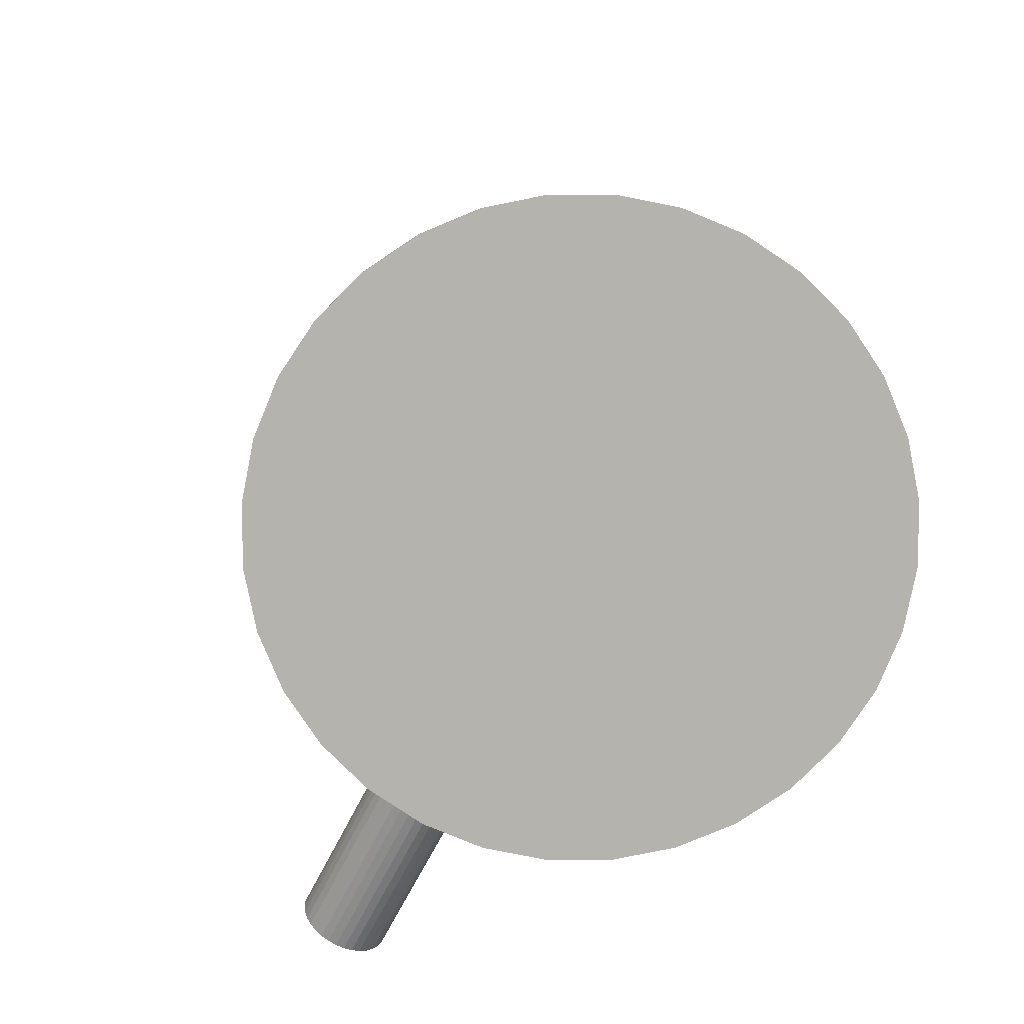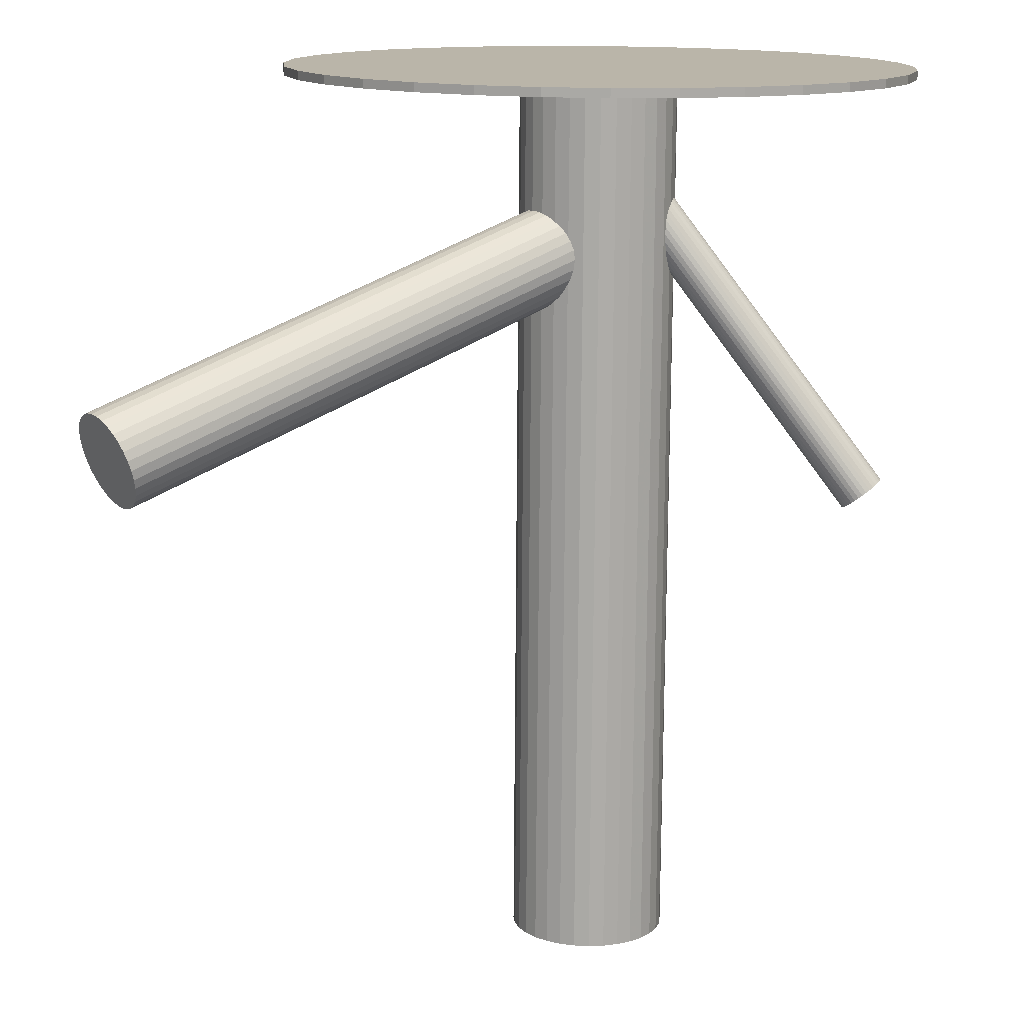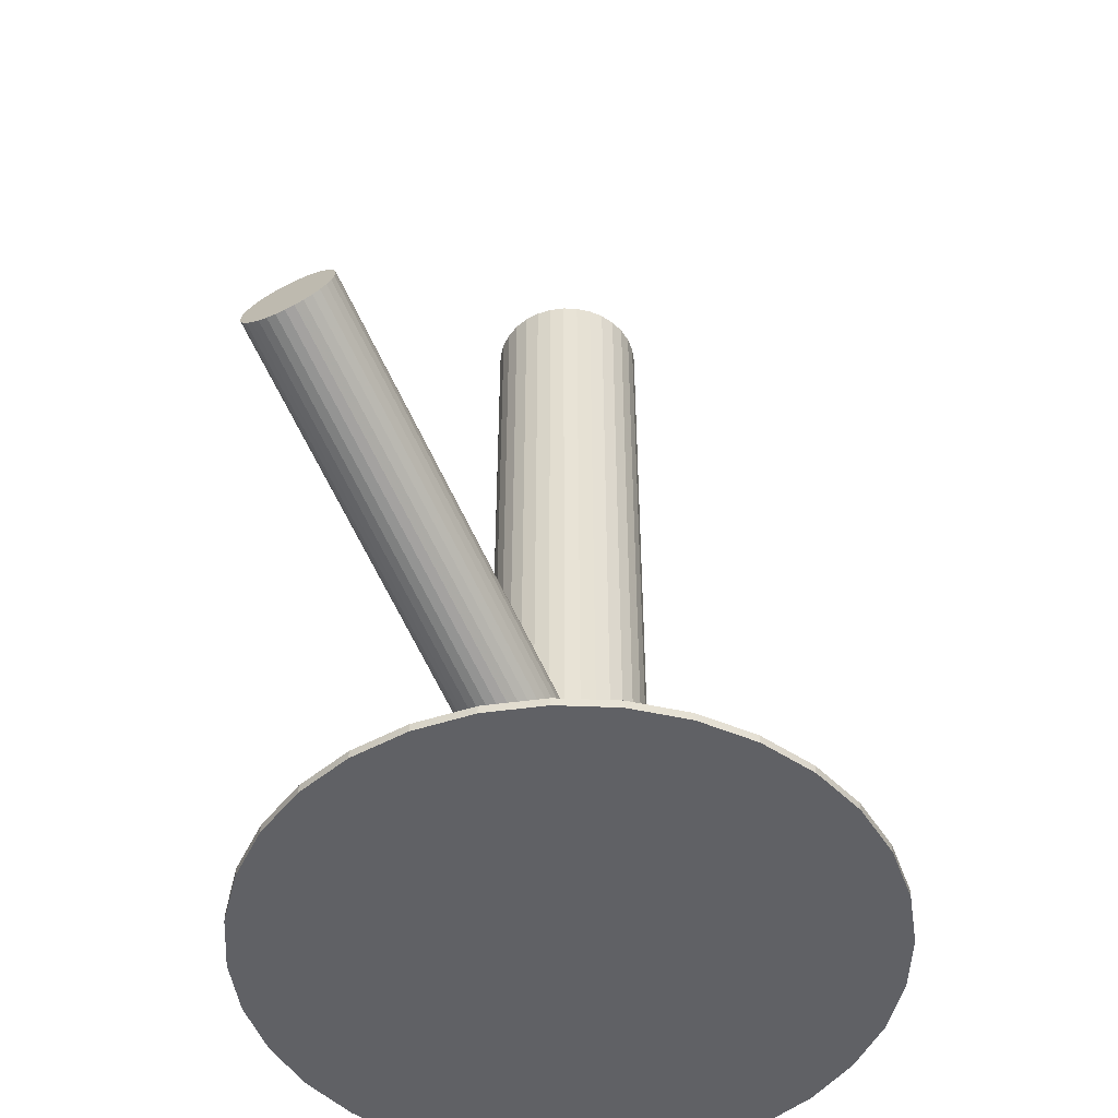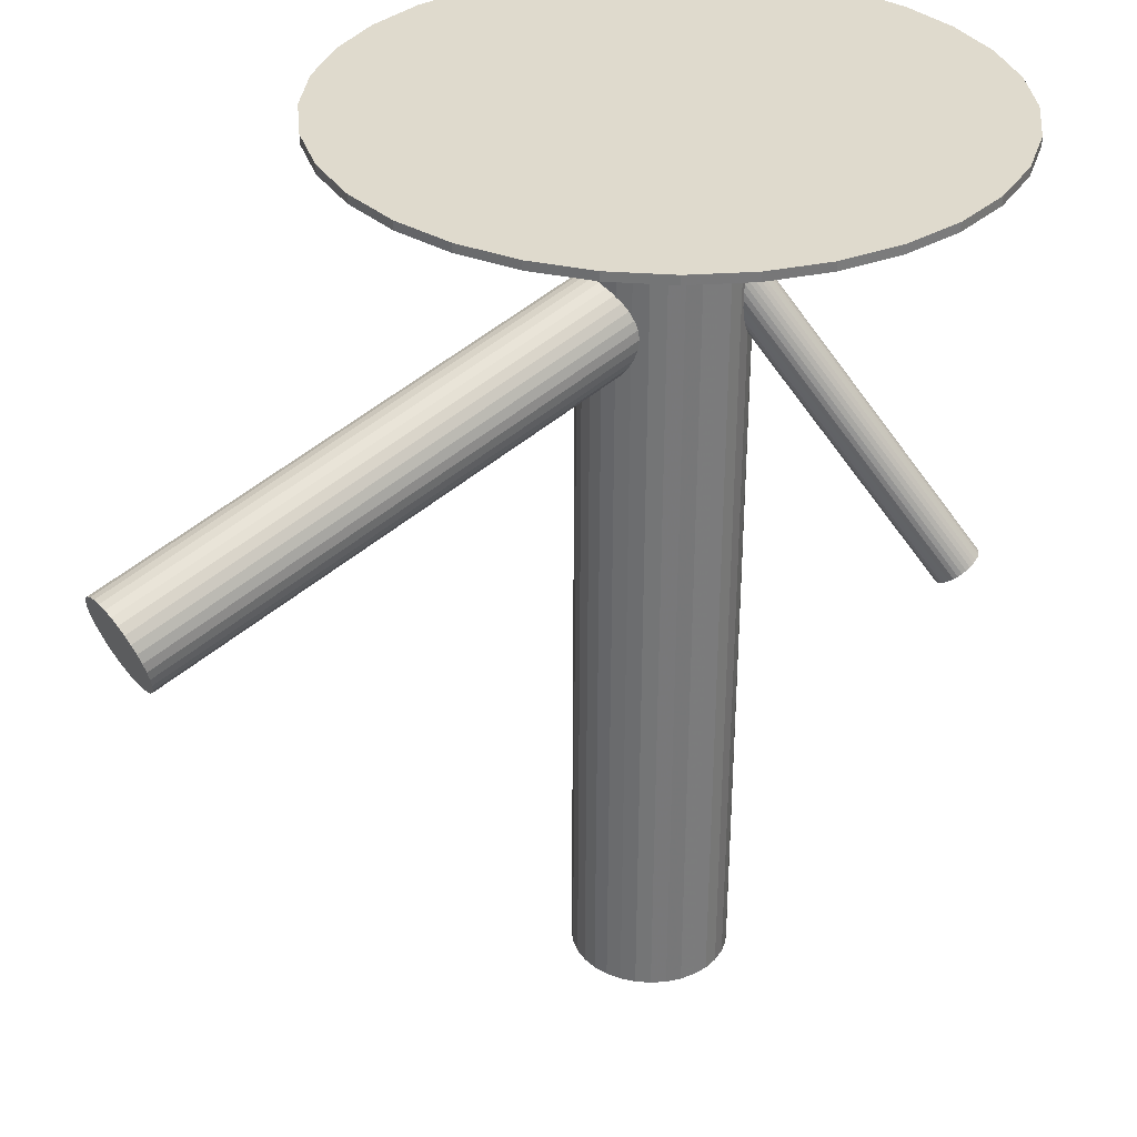
<metadata>
{"format":"obj","ext":"obj","renderer":"f3d","projection":"perspective","resolution":1024,"background":"white","views":[{"elev":-79.9,"azim":-151.8,"up":"+Z"},{"elev":-76.5,"azim":179.6,"up":"+Y"},{"elev":-49.4,"azim":81.8,"up":"+Z"},{"elev":-57.1,"azim":179.8,"up":"+Y"}]}
</metadata>
<code>
v -0.1242 -0.006839 -0.2892
v 0.4378 -0.2957 -0.1552
v -0.1121 0.01906 -0.4403
v -0.4384 0.02386 -0.4903
v -0.4384 0.02386 -0.5
v -0.1121 0.03406 -0.4376
v -0.1248 -0.01236 -0.2979
v -0.3944 -0.0213 -0.03553
v -0.09806 -4.936e-05 -0.4331
v -0.3698 -0.06151 -0.02407
v -0.1019 0.002401 -0.4356
v 0.433 -0.31 -0.169
v -0.0858 0.05518 -0.2754
v -0.07918 0.01486 -0.3672
v -0.04379 -0.04823 -0.5
v -0.04379 -0.04823 0.5
v -0.04379 0.09594 -0.5
v -0.04379 0.09594 0.5
v -0.06893 0.06696 -0.2979
v -0.3721 -0.06542 -0.02652
v -0.2844 0.3119 -0.4903
v -0.2844 0.3119 -0.5
v -0.2844 -0.2642 -0.4903
v -0.2844 -0.2642 -0.5
v -0.3674 -0.05219 -0.02055
v -0.08532 0.006658 -0.3662
v -0.07343 0.03354 -0.4082
v 0.4058 -0.3511 -0.1737
v -0.4093 -0.04656 -0.05142
v -0.1104 0.0243 -0.2679
v -0.11 -0.01683 -0.3449
v -0.03066 0.08516 -0.5
v -0.03066 0.08516 0.5
v -0.03066 -0.03745 -0.5
v -0.03066 -0.03745 0.5
v -0.4017 -0.02507 -0.04173
v -0.1191 -0.02 -0.3268
v -0.08206 -0.0002644 -0.421
v 0.3753 -0.3693 -0.1274
v -0.09402 0.04985 -0.421
v -0.375 -0.02866 -0.02205
v -0.08991 -0.002135 -0.4273
v -0.1019 0.04798 -0.4273
v 0.3734 -0.3667 -0.1176
v -0.06481 0.06771 -0.3073
v -0.1533 0.08516 -0.5
v -0.1533 0.08516 0.5
v -0.1533 -0.03745 -0.5
v -0.1533 -0.03745 0.5
v 0.3822 -0.3345 -0.08105
v -0.07393 0.06455 -0.2892
v -0.4046 -0.06105 -0.0505
v 0.436 -0.3024 -0.1628
v -0.1105 0.01417 -0.44
v -0.07353 0.02341 -0.3662
v -0.3904 -0.07228 -0.04173
v 0.1005 0.3119 -0.4903
v 0.1005 0.3119 -0.5
v 0.1005 -0.2642 -0.4903
v 0.1005 -0.2642 -0.5
v 0.3932 -0.3631 -0.1628
v -0.0986 0.04105 -0.2679
v -0.115 -0.01925 -0.3362
v -0.1401 -0.04823 -0.5
v -0.1401 -0.04823 0.5
v -0.1401 0.09594 -0.5
v -0.1401 0.09594 0.5
v -0.1047 0.03285 -0.2669
v -0.3884 -0.04684 -0.03553
v -0.08205 0.04531 -0.4127
v -0.09813 -0.007473 -0.3587
v 0.4055 -0.3264 -0.1274
v -0.08586 0.04776 -0.4151
v -0.3863 -0.0214 -0.02933
v 0.4179 -0.2897 -0.09191
v -0.07186 0.01365 -0.4106
v -0.3721 -0.03264 -0.02055
v 0.2544 0.02386 -0.4903
v 0.2544 0.02386 -0.5
v -0.05915 0.06007 -0.3362
v 0.3751 -0.3504 -0.09191
v -0.07186 0.02865 -0.4079
v -0.05973 0.05455 -0.3449
v 0.1961 -0.1686 -0.4903
v 0.1961 -0.1686 -0.5
v 0.1961 0.2163 -0.4903
v 0.1961 0.2163 -0.5
v 0.4377 -0.286 -0.1371
v 0.2478 0.09143 -0.4903
v 0.2478 0.09143 -0.5
v 0.2478 -0.04372 -0.4903
v 0.2478 -0.04372 -0.5
v 0.4289 -0.3183 -0.1737
v -0.1251 0.104 -0.5
v -0.1251 0.104 0.5
v -0.1251 -0.05624 -0.5
v -0.1251 -0.05624 0.5
v -0.4017 -0.06502 -0.049
v -0.375 -0.06861 -0.02933
v 0.2281 -0.1087 -0.4903
v 0.2281 -0.1087 -0.5
v 0.2281 0.1564 -0.4903
v 0.2281 0.1564 -0.5
v 0.4358 -0.2835 -0.1274
v -0.09805 0.0494 -0.4241
v -0.3674 -0.04712 -0.01963
v -0.164 -0.02431 -0.5
v -0.164 -0.02431 0.5
v -0.164 0.07202 -0.5
v -0.164 0.07202 0.5
v -0.07344 0.009182 -0.4127
v -0.06455 0.04022 -0.3587
v -0.4046 -0.02826 -0.04453
v 0.4053 -0.3017 -0.08105
v -0.02438 0.3636 -0.4903
v -0.02438 0.3636 -0.5
v -0.02438 -0.3159 -0.4903
v -0.02438 -0.3159 -0.5
v -0.4093 -0.0415 -0.0505
v -0.07573 0.005279 -0.4151
v -0.005262 0.02386 -0.5
v -0.005262 0.02386 0.5
v -0.09172 -0.000883 -0.3634
v -0.07106 0.01851 -0.4091
v -0.4069 -0.03217 -0.04699
v -0.1129 0.02414 -0.44
v 0.3781 -0.3428 -0.08568
v -0.2245 0.3439 -0.4903
v -0.2245 0.3439 -0.5
v -0.2245 -0.2962 -0.4903
v -0.2245 -0.2962 -0.5
v -0.3823 -0.07239 -0.03553
v -0.01186 -0.009323 -0.5
v -0.01186 -0.009323 0.5
v -0.01186 0.05703 -0.5
v -0.01186 0.05703 0.5
v -0.1053 0.04562 -0.4303
v -0.1222 -0.01907 -0.3171
v -0.07863 0.04204 -0.4106
v -0.1241 -0.01649 -0.3073
v -0.1089 -0.06118 -0.5
v -0.1089 -0.06118 0.5
v -0.1089 0.1089 -0.5
v -0.1089 0.1089 0.5
v -0.3369 -0.2211 -0.4903
v -0.3369 -0.2211 -0.5
v -0.3369 0.2688 -0.4903
v -0.3369 0.2688 -0.5
v -0.1153 0.01574 -0.2708
v -0.177 0.006941 -0.5
v -0.177 0.006941 0.5
v -0.177 0.04077 -0.5
v -0.177 0.04077 0.5
v -0.4085 -0.05164 -0.05173
v 0.3733 -0.3571 -0.09951
v -0.1082 0.009649 -0.4391
v -0.06156 0.04785 -0.3525
v -0.4085 -0.03664 -0.049
v -0.09402 -0.001581 -0.4303
v -0.1043 -0.01286 -0.3525
v 0.3727 -0.3626 -0.1082
v -0.3945 -0.07075 -0.04453
v -0.3983 -0.0683 -0.04699
v -0.09196 0.3703 -0.4903
v -0.09196 0.3703 -0.5
v -0.09196 0.1106 -0.5
v -0.09196 0.1106 0.5
v -0.09196 0.02386 -0.3171
v -0.09196 0.02386 -0.4903
v -0.09196 0.02386 -0.5
v -0.09196 0.02386 0.5
v -0.09196 0.02386 -0.4241
v -0.09196 -0.06284 -0.5
v -0.09196 -0.06284 0.5
v -0.09196 -0.3225 -0.4903
v -0.09196 -0.3225 -0.5
v 0.4117 -0.2951 -0.08568
v 0.4183 -0.3354 -0.1775
v 0.4286 -0.2833 -0.1082
v -0.0899 0.04929 -0.4179
v -0.3698 -0.03715 -0.01963
v 0.4122 -0.3436 -0.1765
v -0.1224 -0.0001376 -0.2816
v -0.07963 0.06057 -0.2816
v -0.07572 0.03806 -0.4091
v 0.3871 -0.3259 -0.0782
v 0.3875 -0.3671 -0.1552
v -0.006928 0.006941 -0.5
v -0.006928 0.006941 0.5
v -0.006928 0.04077 -0.5
v -0.006928 0.04077 0.5
v 0.153 -0.2211 -0.4903
v 0.153 -0.2211 -0.5
v 0.153 0.2688 -0.4903
v 0.153 0.2688 -0.5
v -0.05983 0.0642 -0.3268
v -0.3785 -0.07096 -0.03237
v 0.3784 -0.3703 -0.1371
v -0.3904 -0.02085 -0.03237
v -0.06859 0.03197 -0.3634
v -0.07505 -0.06118 -0.5
v -0.07505 -0.06118 0.5
v -0.07505 0.1089 -0.5
v -0.07505 0.1089 0.5
v -0.3983 -0.02272 -0.03869
v -0.1053 0.005676 -0.4376
v -0.3863 -0.07283 -0.03869
v -0.07864 0.002089 -0.4179
v -0.1721 -0.009323 -0.5
v -0.1721 -0.009323 0.5
v -0.1721 0.05703 -0.5
v -0.1721 0.05703 0.5
v -0.06174 0.06678 -0.3171
v 0.0406 0.3439 -0.4903
v 0.0406 0.3439 -0.5
v 0.0406 -0.2962 -0.4903
v 0.0406 -0.2962 -0.5
v -0.07106 0.02357 -0.4082
v 0.4327 -0.2825 -0.1176
v -0.4069 -0.05653 -0.05142
v 0.4236 -0.2857 -0.09951
v -0.0922 0.04859 -0.2708
v -0.1787 0.02386 -0.5
v -0.1787 0.02386 0.5
v 0.424 -0.3268 -0.1765
v -0.1082 0.04243 -0.4331
v -0.1595 0.3636 -0.4903
v -0.1595 0.3636 -0.5
v -0.1595 -0.3159 -0.4903
v -0.1595 -0.3159 -0.5
v -0.1129 0.0292 -0.4391
v 0.3989 -0.3092 -0.0782
v 0.3825 -0.3695 -0.1465
v -0.3784 -0.02539 -0.02407
v 0.3928 -0.3174 -0.07723
v -0.1194 0.007486 -0.2754
v -0.1105 0.03853 -0.4356
v -0.01987 -0.02431 -0.5
v -0.01987 -0.02431 0.5
v -0.01987 0.07202 -0.5
v -0.01987 0.07202 0.5
v -0.3823 -0.02294 -0.02652
v 0.3994 -0.3577 -0.169
v -0.08587 -0.001691 -0.4241
v -0.412 -0.1087 -0.4903
v -0.412 -0.1087 -0.5
v -0.412 0.1564 -0.4903
v -0.412 0.1564 -0.5
v -0.05878 0.104 -0.5
v -0.05878 0.104 0.5
v -0.05878 -0.05624 -0.5
v -0.05878 -0.05624 0.5
v -0.3683 -0.05705 -0.02205
v 0.4384 -0.2902 -0.1465
v -0.4317 0.09143 -0.4903
v -0.4317 0.09143 -0.5
v -0.4317 -0.04372 -0.4903
v -0.4317 -0.04372 -0.5
v -0.3683 -0.04205 -0.01932
v -0.38 -0.1686 -0.4903
v -0.38 -0.1686 -0.5
v -0.38 0.2163 -0.4903
v -0.38 0.2163 -0.5
f 121 170 190
f 121 190 122
f 122 190 191
f 122 191 171
f 190 170 135
f 190 135 191
f 191 135 136
f 191 136 171
f 135 170 240
f 135 240 136
f 136 240 241
f 136 241 171
f 240 170 32
f 240 32 241
f 241 32 33
f 241 33 171
f 32 170 17
f 32 17 33
f 33 17 18
f 33 18 171
f 17 170 249
f 17 249 18
f 18 249 250
f 18 250 171
f 249 170 203
f 249 203 250
f 250 203 204
f 250 204 171
f 203 170 166
f 203 166 204
f 204 166 167
f 204 167 171
f 166 170 143
f 166 143 167
f 167 143 144
f 167 144 171
f 143 170 94
f 143 94 144
f 144 94 95
f 144 95 171
f 94 170 66
f 94 66 95
f 95 66 67
f 95 67 171
f 66 170 46
f 66 46 67
f 67 46 47
f 67 47 171
f 46 170 109
f 46 109 47
f 47 109 110
f 47 110 171
f 109 170 211
f 109 211 110
f 110 211 212
f 110 212 171
f 211 170 152
f 211 152 212
f 212 152 153
f 212 153 171
f 152 170 223
f 152 223 153
f 153 223 224
f 153 224 171
f 223 170 150
f 223 150 224
f 224 150 151
f 224 151 171
f 150 170 209
f 150 209 151
f 151 209 210
f 151 210 171
f 209 170 107
f 209 107 210
f 210 107 108
f 210 108 171
f 107 170 48
f 107 48 108
f 108 48 49
f 108 49 171
f 48 170 64
f 48 64 49
f 49 64 65
f 49 65 171
f 64 170 96
f 64 96 65
f 65 96 97
f 65 97 171
f 96 170 141
f 96 141 97
f 97 141 142
f 97 142 171
f 141 170 173
f 141 173 142
f 142 173 174
f 142 174 171
f 173 170 201
f 173 201 174
f 174 201 202
f 174 202 171
f 201 170 251
f 201 251 202
f 202 251 252
f 202 252 171
f 251 170 15
f 251 15 252
f 252 15 16
f 252 16 171
f 15 170 34
f 15 34 16
f 16 34 35
f 16 35 171
f 34 170 238
f 34 238 35
f 35 238 239
f 35 239 171
f 238 170 133
f 238 133 239
f 239 133 134
f 239 134 171
f 133 170 188
f 133 188 134
f 134 188 189
f 134 189 171
f 188 170 121
f 188 121 189
f 189 121 122
f 189 122 171
f 213 168 45
f 213 45 104
f 104 45 219
f 104 219 72
f 45 168 19
f 45 19 219
f 219 19 179
f 219 179 72
f 19 168 51
f 19 51 179
f 179 51 221
f 179 221 72
f 51 168 184
f 51 184 221
f 221 184 75
f 221 75 72
f 184 168 13
f 184 13 75
f 75 13 177
f 75 177 72
f 13 168 222
f 13 222 177
f 177 222 114
f 177 114 72
f 222 168 62
f 222 62 114
f 114 62 232
f 114 232 72
f 62 168 68
f 62 68 232
f 232 68 235
f 232 235 72
f 68 168 30
f 68 30 235
f 235 30 186
f 235 186 72
f 30 168 149
f 30 149 186
f 186 149 50
f 186 50 72
f 149 168 236
f 149 236 50
f 50 236 127
f 50 127 72
f 236 168 183
f 236 183 127
f 127 183 81
f 127 81 72
f 183 168 1
f 183 1 81
f 81 1 155
f 81 155 72
f 1 168 7
f 1 7 155
f 155 7 161
f 155 161 72
f 7 168 140
f 7 140 161
f 161 140 44
f 161 44 72
f 140 168 138
f 140 138 44
f 44 138 39
f 44 39 72
f 138 168 37
f 138 37 39
f 39 37 198
f 39 198 72
f 37 168 63
f 37 63 198
f 198 63 233
f 198 233 72
f 63 168 31
f 63 31 233
f 233 31 187
f 233 187 72
f 31 168 160
f 31 160 187
f 187 160 61
f 187 61 72
f 160 168 71
f 160 71 61
f 61 71 243
f 61 243 72
f 71 168 123
f 71 123 243
f 243 123 28
f 243 28 72
f 123 168 26
f 123 26 28
f 28 26 182
f 28 182 72
f 26 168 14
f 26 14 182
f 182 14 178
f 182 178 72
f 14 168 55
f 14 55 178
f 178 55 225
f 178 225 72
f 55 168 200
f 55 200 225
f 225 200 93
f 225 93 72
f 200 168 112
f 200 112 93
f 93 112 12
f 93 12 72
f 112 168 157
f 112 157 12
f 12 157 53
f 12 53 72
f 157 168 83
f 157 83 53
f 53 83 2
f 53 2 72
f 83 168 80
f 83 80 2
f 2 80 254
f 2 254 72
f 80 168 196
f 80 196 254
f 254 196 88
f 254 88 72
f 196 168 213
f 196 213 88
f 88 213 104
f 88 104 72
f 244 172 38
f 244 38 132
f 132 38 197
f 132 197 69
f 38 172 208
f 38 208 197
f 197 208 99
f 197 99 69
f 208 172 120
f 208 120 99
f 99 120 20
f 99 20 69
f 120 172 111
f 120 111 20
f 20 111 10
f 20 10 69
f 111 172 76
f 111 76 10
f 10 76 253
f 10 253 69
f 76 172 124
f 76 124 253
f 253 124 25
f 253 25 69
f 124 172 218
f 124 218 25
f 25 218 106
f 25 106 69
f 218 172 82
f 218 82 106
f 106 82 259
f 106 259 69
f 82 172 27
f 82 27 259
f 259 27 181
f 259 181 69
f 27 172 185
f 27 185 181
f 181 185 77
f 181 77 69
f 185 172 139
f 185 139 77
f 77 139 41
f 77 41 69
f 139 172 70
f 139 70 41
f 41 70 234
f 41 234 69
f 70 172 73
f 70 73 234
f 234 73 242
f 234 242 69
f 73 172 180
f 73 180 242
f 242 180 74
f 242 74 69
f 180 172 40
f 180 40 74
f 74 40 199
f 74 199 69
f 40 172 105
f 40 105 199
f 199 105 8
f 199 8 69
f 105 172 43
f 105 43 8
f 8 43 205
f 8 205 69
f 43 172 137
f 43 137 205
f 205 137 36
f 205 36 69
f 137 172 226
f 137 226 36
f 36 226 113
f 36 113 69
f 226 172 237
f 226 237 113
f 113 237 125
f 113 125 69
f 237 172 6
f 237 6 125
f 125 6 158
f 125 158 69
f 6 172 231
f 6 231 158
f 158 231 119
f 158 119 69
f 231 172 126
f 231 126 119
f 119 126 29
f 119 29 69
f 126 172 3
f 126 3 29
f 29 3 154
f 29 154 69
f 3 172 54
f 3 54 154
f 154 54 220
f 154 220 69
f 54 172 156
f 54 156 220
f 220 156 52
f 220 52 69
f 156 172 206
f 156 206 52
f 52 206 98
f 52 98 69
f 206 172 11
f 206 11 98
f 98 11 163
f 98 163 69
f 11 172 9
f 11 9 163
f 163 9 162
f 163 162 69
f 9 172 159
f 9 159 162
f 162 159 56
f 162 56 69
f 159 172 42
f 159 42 56
f 56 42 207
f 56 207 69
f 42 172 244
f 42 244 207
f 207 244 132
f 207 132 69
f 79 170 90
f 79 90 78
f 78 90 89
f 78 89 169
f 90 170 103
f 90 103 89
f 89 103 102
f 89 102 169
f 103 170 87
f 103 87 102
f 102 87 86
f 102 86 169
f 87 170 195
f 87 195 86
f 86 195 194
f 86 194 169
f 195 170 58
f 195 58 194
f 194 58 57
f 194 57 169
f 58 170 215
f 58 215 57
f 57 215 214
f 57 214 169
f 215 170 116
f 215 116 214
f 214 116 115
f 214 115 169
f 116 170 165
f 116 165 115
f 115 165 164
f 115 164 169
f 165 170 228
f 165 228 164
f 164 228 227
f 164 227 169
f 228 170 129
f 228 129 227
f 227 129 128
f 227 128 169
f 129 170 22
f 129 22 128
f 128 22 21
f 128 21 169
f 22 170 148
f 22 148 21
f 21 148 147
f 21 147 169
f 148 170 263
f 148 263 147
f 147 263 262
f 147 262 169
f 263 170 248
f 263 248 262
f 262 248 247
f 262 247 169
f 248 170 256
f 248 256 247
f 247 256 255
f 247 255 169
f 256 170 5
f 256 5 255
f 255 5 4
f 255 4 169
f 5 170 258
f 5 258 4
f 4 258 257
f 4 257 169
f 258 170 246
f 258 246 257
f 257 246 245
f 257 245 169
f 246 170 261
f 246 261 245
f 245 261 260
f 245 260 169
f 261 170 146
f 261 146 260
f 260 146 145
f 260 145 169
f 146 170 24
f 146 24 145
f 145 24 23
f 145 23 169
f 24 170 131
f 24 131 23
f 23 131 130
f 23 130 169
f 131 170 230
f 131 230 130
f 130 230 229
f 130 229 169
f 230 170 176
f 230 176 229
f 229 176 175
f 229 175 169
f 176 170 118
f 176 118 175
f 175 118 117
f 175 117 169
f 118 170 217
f 118 217 117
f 117 217 216
f 117 216 169
f 217 170 60
f 217 60 216
f 216 60 59
f 216 59 169
f 60 170 193
f 60 193 59
f 59 193 192
f 59 192 169
f 193 170 85
f 193 85 192
f 192 85 84
f 192 84 169
f 85 170 101
f 85 101 84
f 84 101 100
f 84 100 169
f 101 170 92
f 101 92 100
f 100 92 91
f 100 91 169
f 92 170 79
f 92 79 91
f 91 79 78
f 91 78 169

</code>
